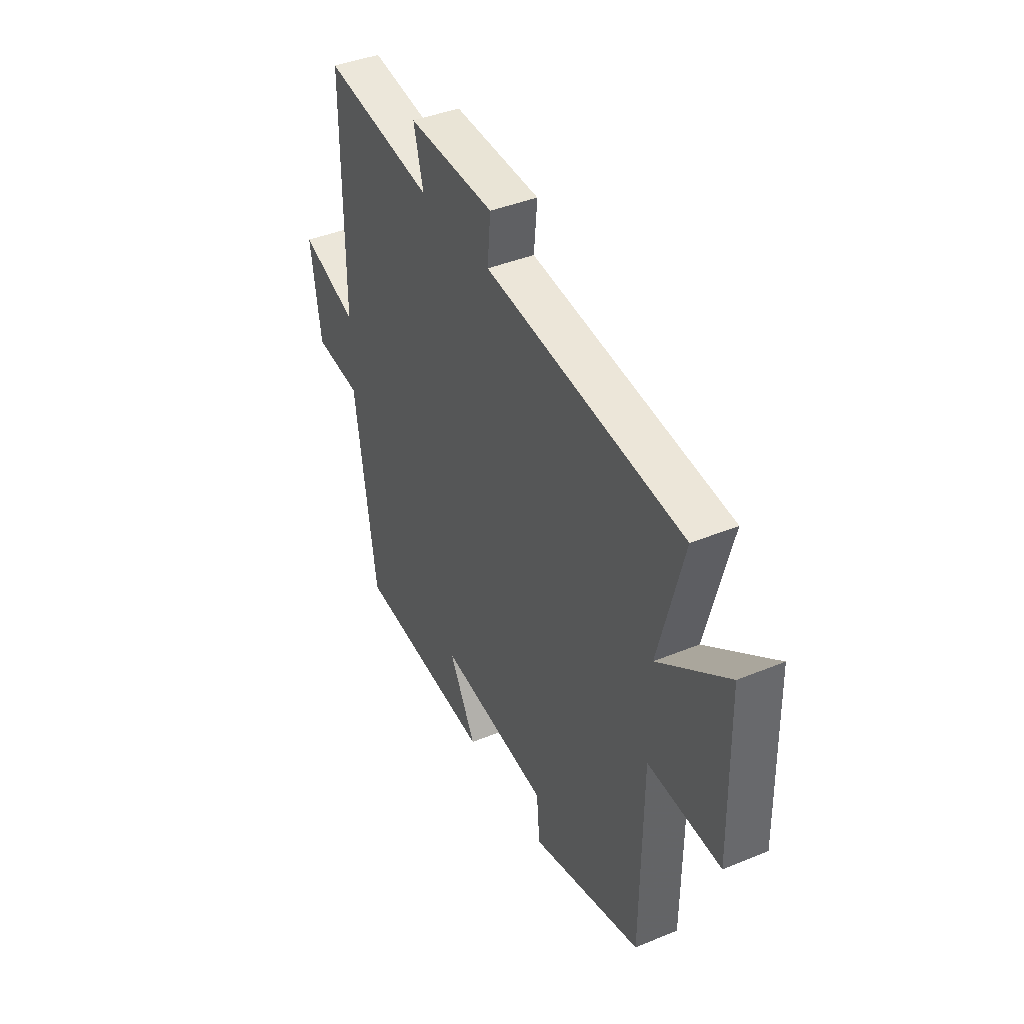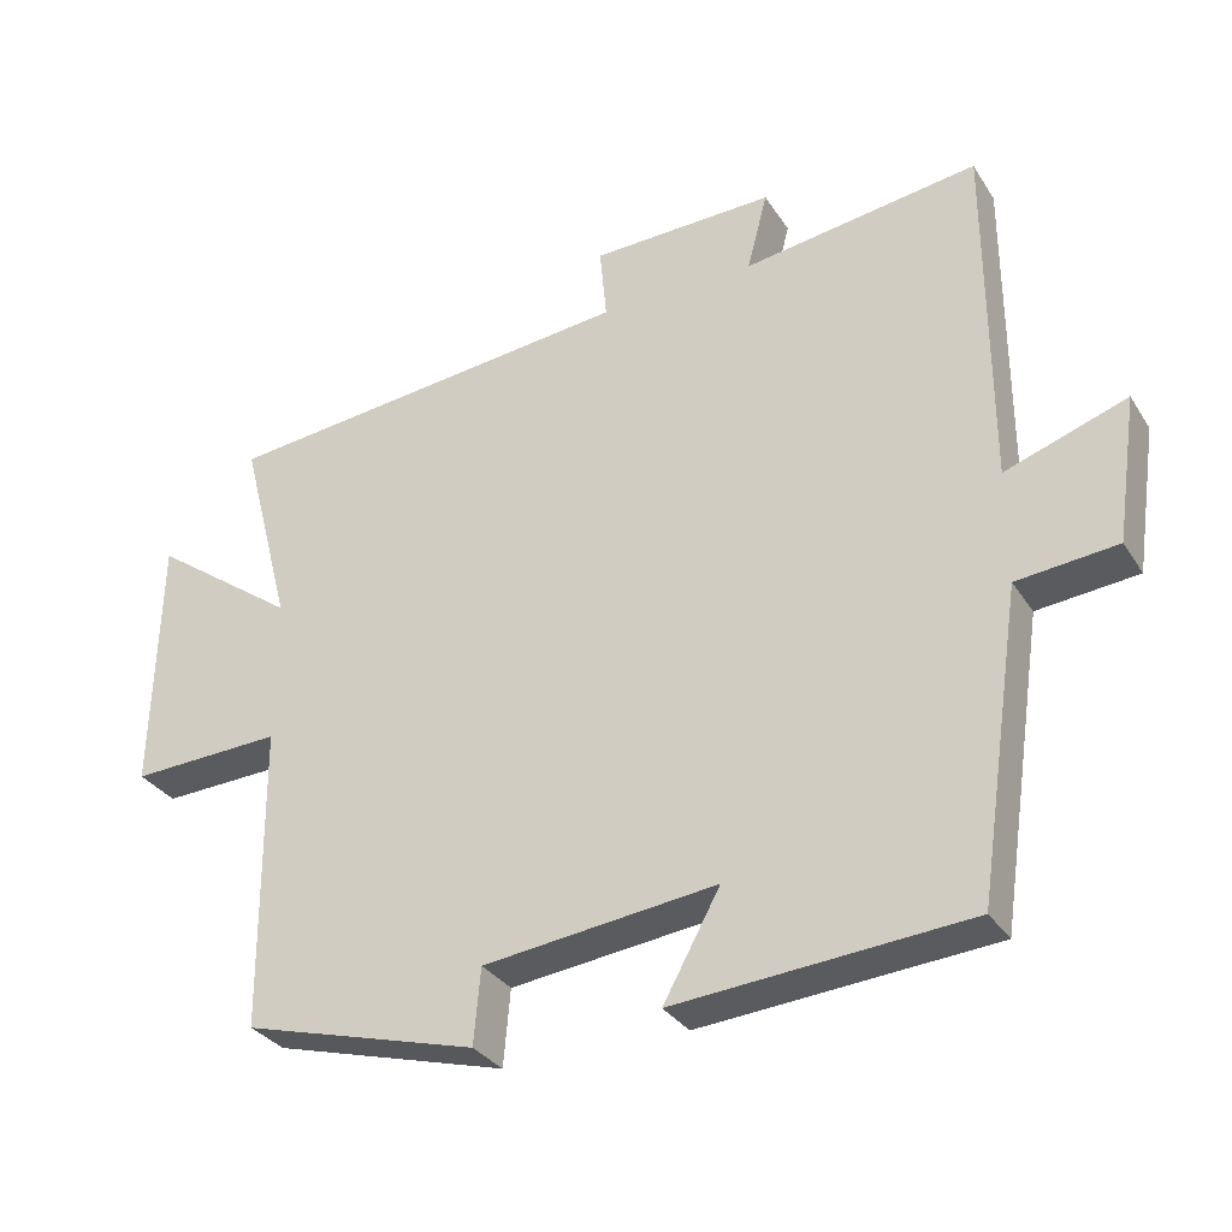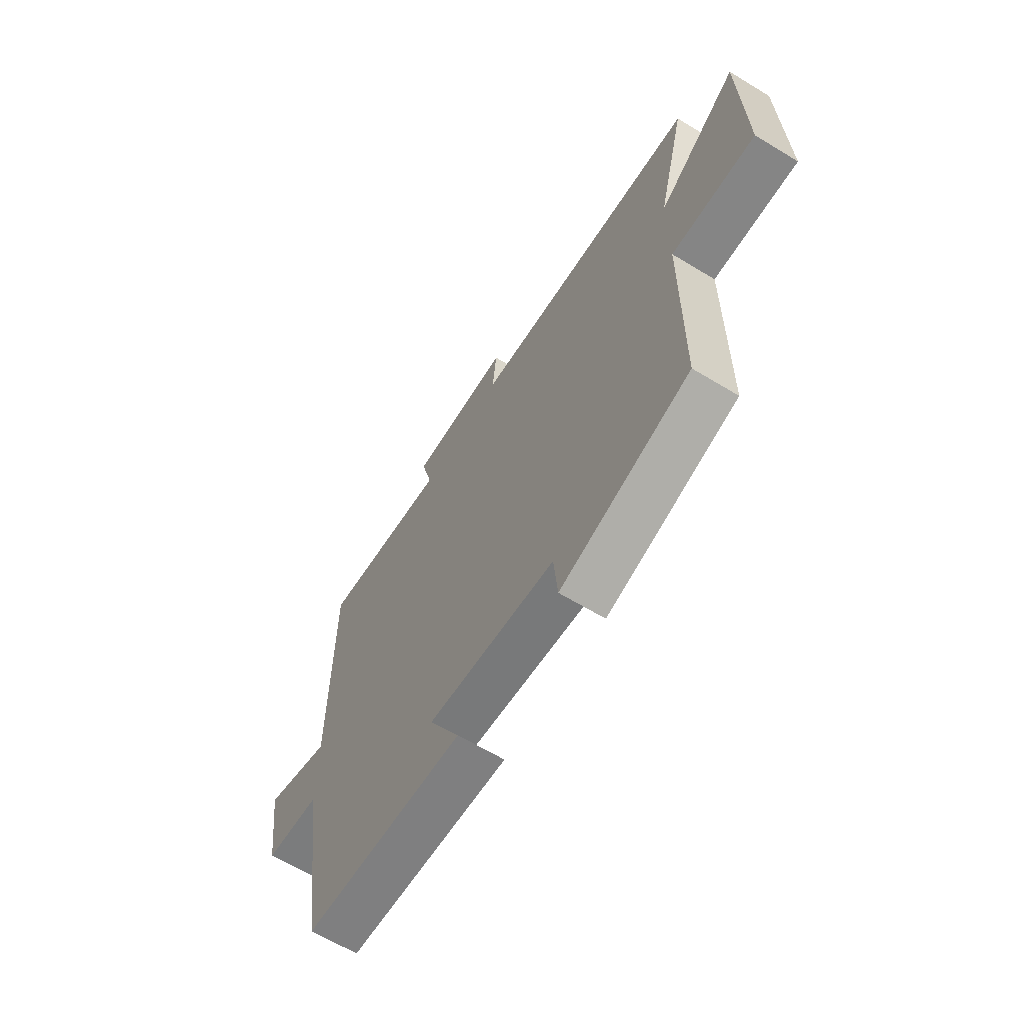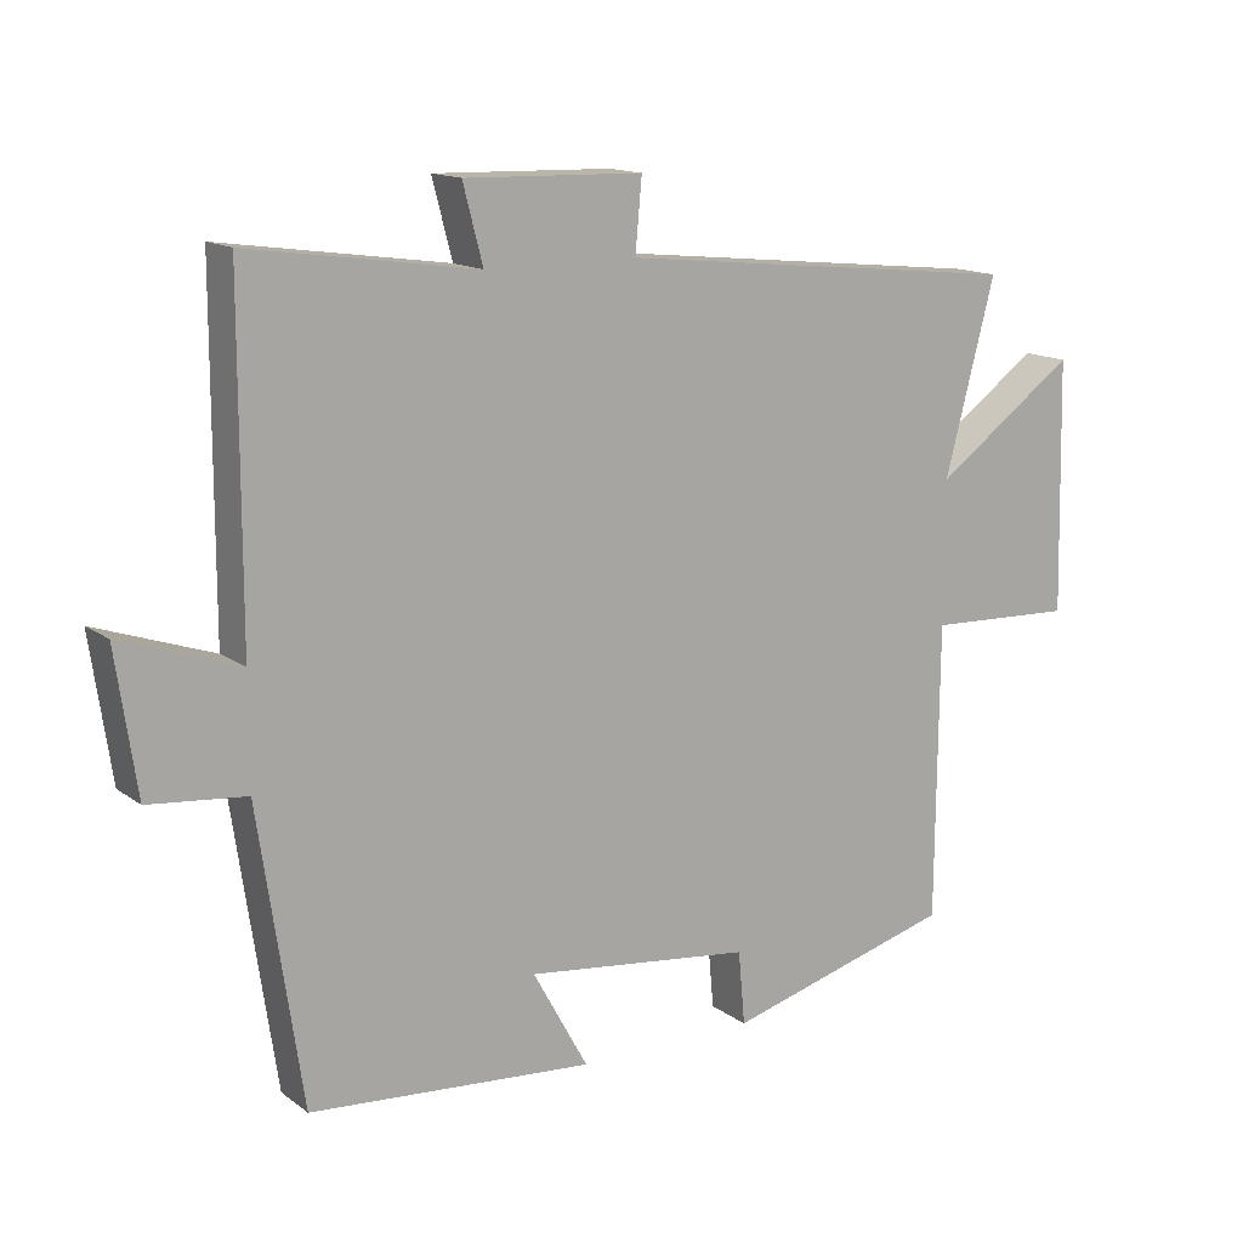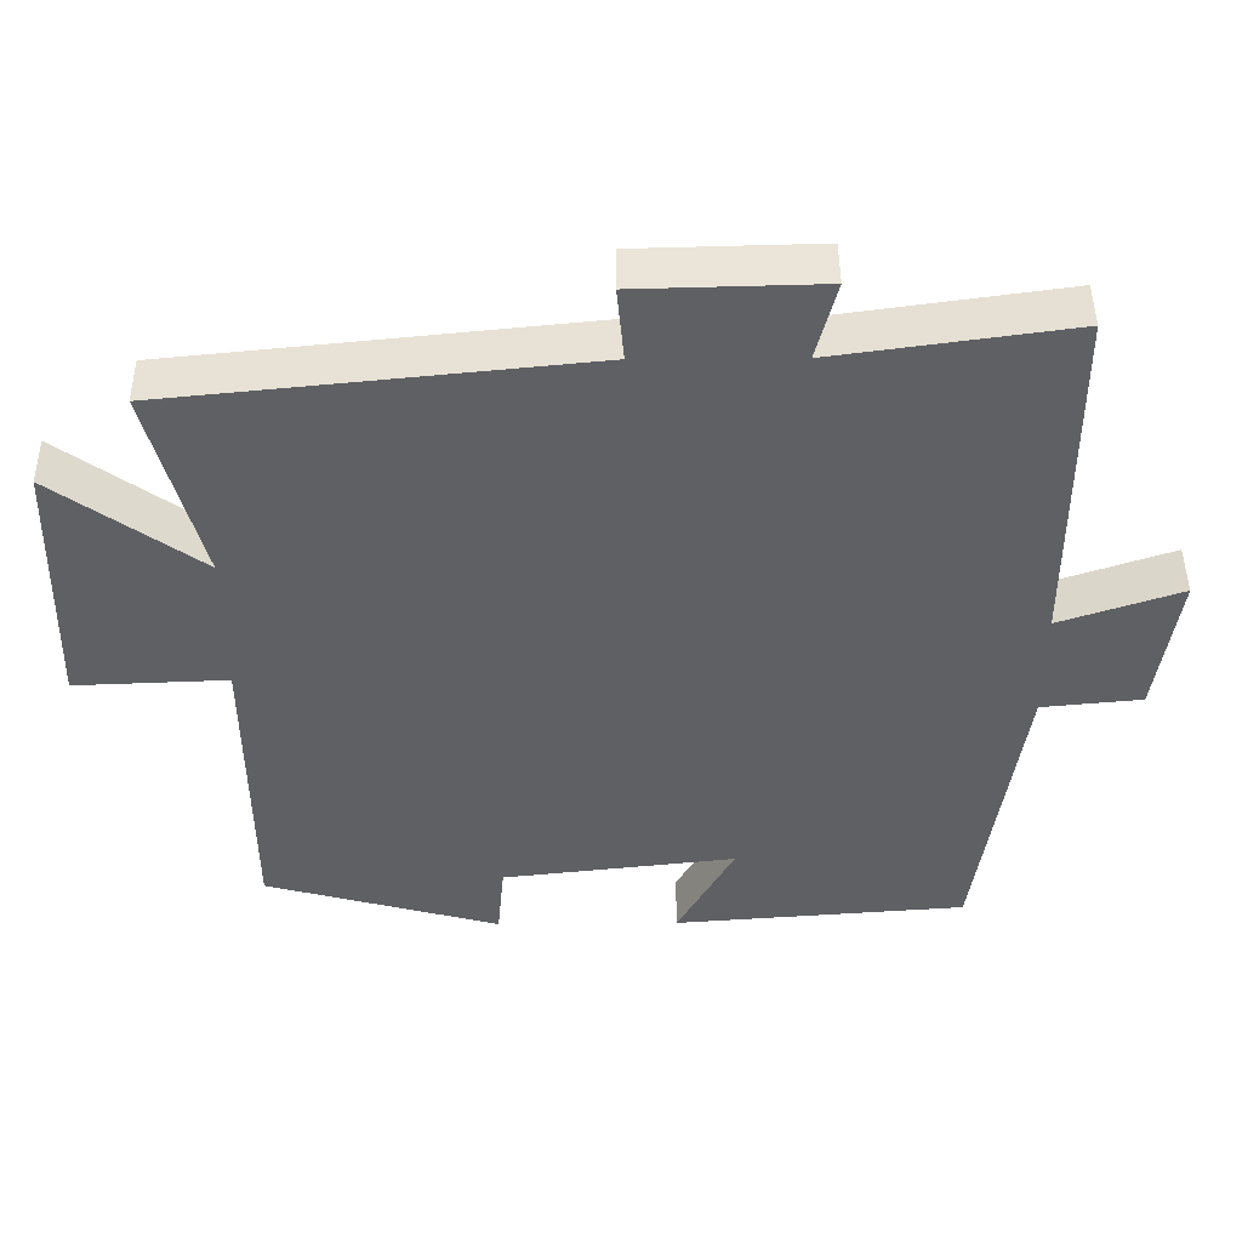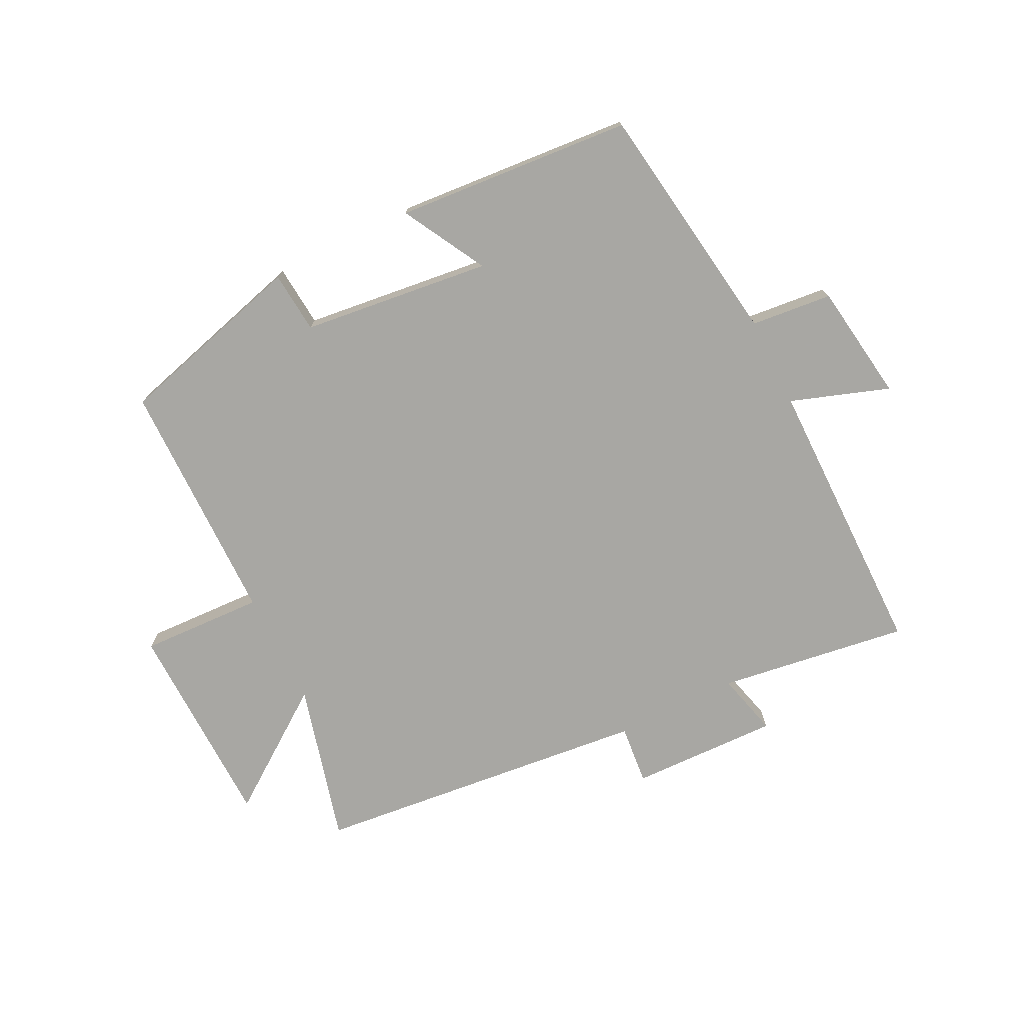
<metadata>
{"format":"obj","ext":"obj","renderer":"f3d","projection":"perspective","resolution":1024,"background":"white","views":[{"elev":41.1,"azim":63.4,"up":"+Z"},{"elev":-31.8,"azim":-152.6,"up":"+Z"},{"elev":-63.8,"azim":58.5,"up":"+Z"},{"elev":14.2,"azim":-33.2,"up":"+Z"},{"elev":45.7,"azim":179.5,"up":"+Z"},{"elev":-74.5,"azim":-153.6,"up":"+Y"}]}
</metadata>
<code>
v -0.441 0.07 -0.47
v -0.5 0.07 -0.071
v -0.632 0.07 -0.058
v -0.66 0.07 0.134
v -0.5 0.07 0.079
v -0.499 0.07 0.544
v -0.189 0.07 0.5
v -0.216 0.07 0.604
v 0.026 0.07 0.598
v 0.017 0.07 0.5
v 0.568 0.07 0.443
v 0.5 0.07 0.182
v 0.693 0.07 0.322
v 0.701 0.07 -0.02
v 0.5 0.07 -0.012
v 0.497 0.07 -0.414
v 0.187 0.07 -0.5
v 0.178 0.07 -0.4
v -0.13 0.07 -0.364
v -0.055 0.07 -0.5
v -0.441 0 -0.47
v -0.5 0 -0.071
v -0.632 0 -0.058
v -0.66 0 0.134
v -0.5 0 0.079
v -0.499 0 0.544
v -0.189 0 0.5
v -0.216 0 0.604
v 0.026 0 0.598
v 0.017 0 0.5
v 0.568 0 0.443
v 0.5 0 0.182
v 0.693 0 0.322
v 0.701 0 -0.02
v 0.5 0 -0.012
v 0.497 0 -0.414
v 0.187 0 -0.5
v 0.178 0 -0.4
v -0.13 0 -0.364
v -0.055 0 -0.5
f 19 20 1 2
f 18 19 2
f 15 16 17 18
f 15 18 2
f 12 13 14 15
f 12 15 2 3
f 10 11 12 3
f 7 8 9 10
f 5 6 7
f 5 7 10
f 3 4 5
f 3 5 10
f 22 21 40 39
f 22 39 38
f 38 37 36 35
f 22 38 35
f 35 34 33 32
f 23 22 35 32
f 23 32 31 30
f 30 29 28 27
f 27 26 25
f 30 27 25
f 25 24 23
f 30 25 23
f 1 21 22 2
f 2 22 23 3
f 3 23 24 4
f 4 24 25 5
f 5 25 26 6
f 6 26 27 7
f 7 27 28 8
f 8 28 29 9
f 9 29 30 10
f 10 30 31 11
f 11 31 32 12
f 12 32 33 13
f 13 33 34 14
f 14 34 35 15
f 15 35 36 16
f 16 36 37 17
f 17 37 38 18
f 18 38 39 19
f 19 39 40 20
f 20 40 21 1

</code>
